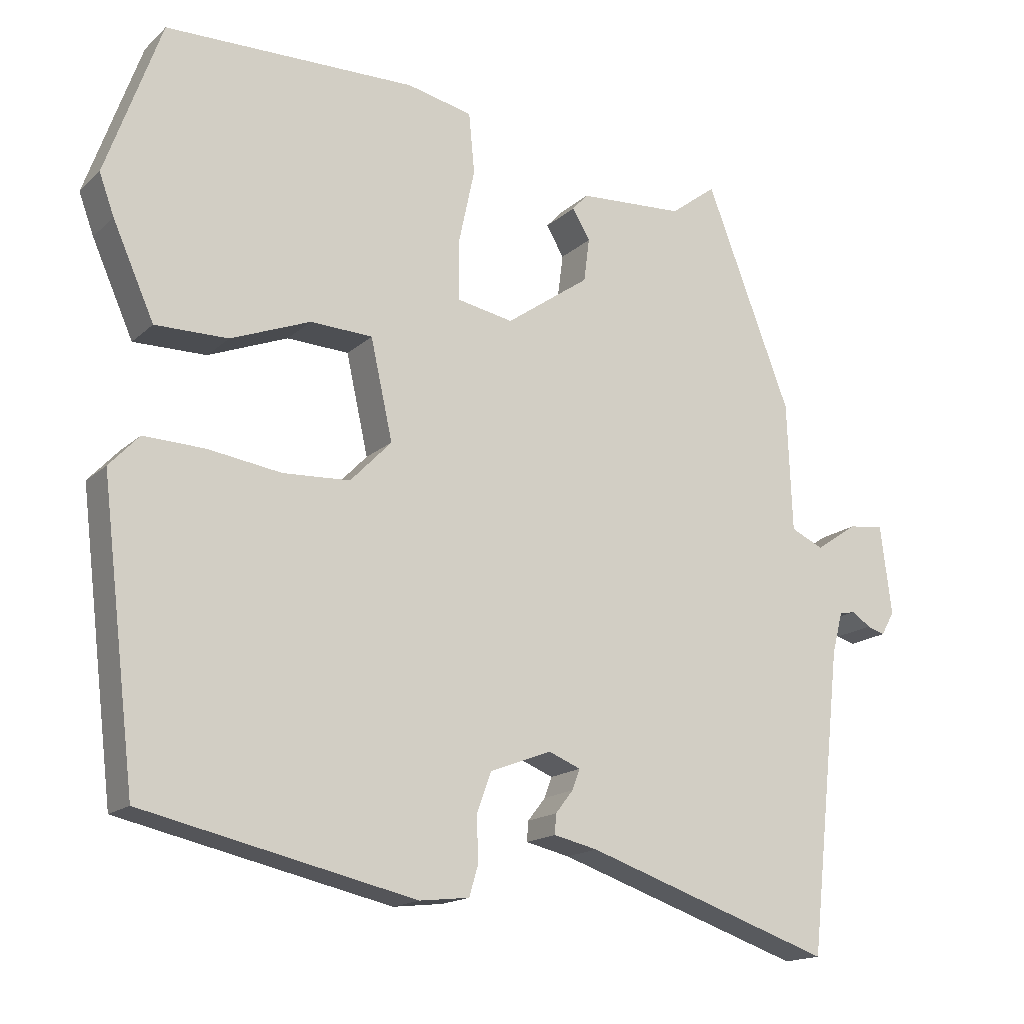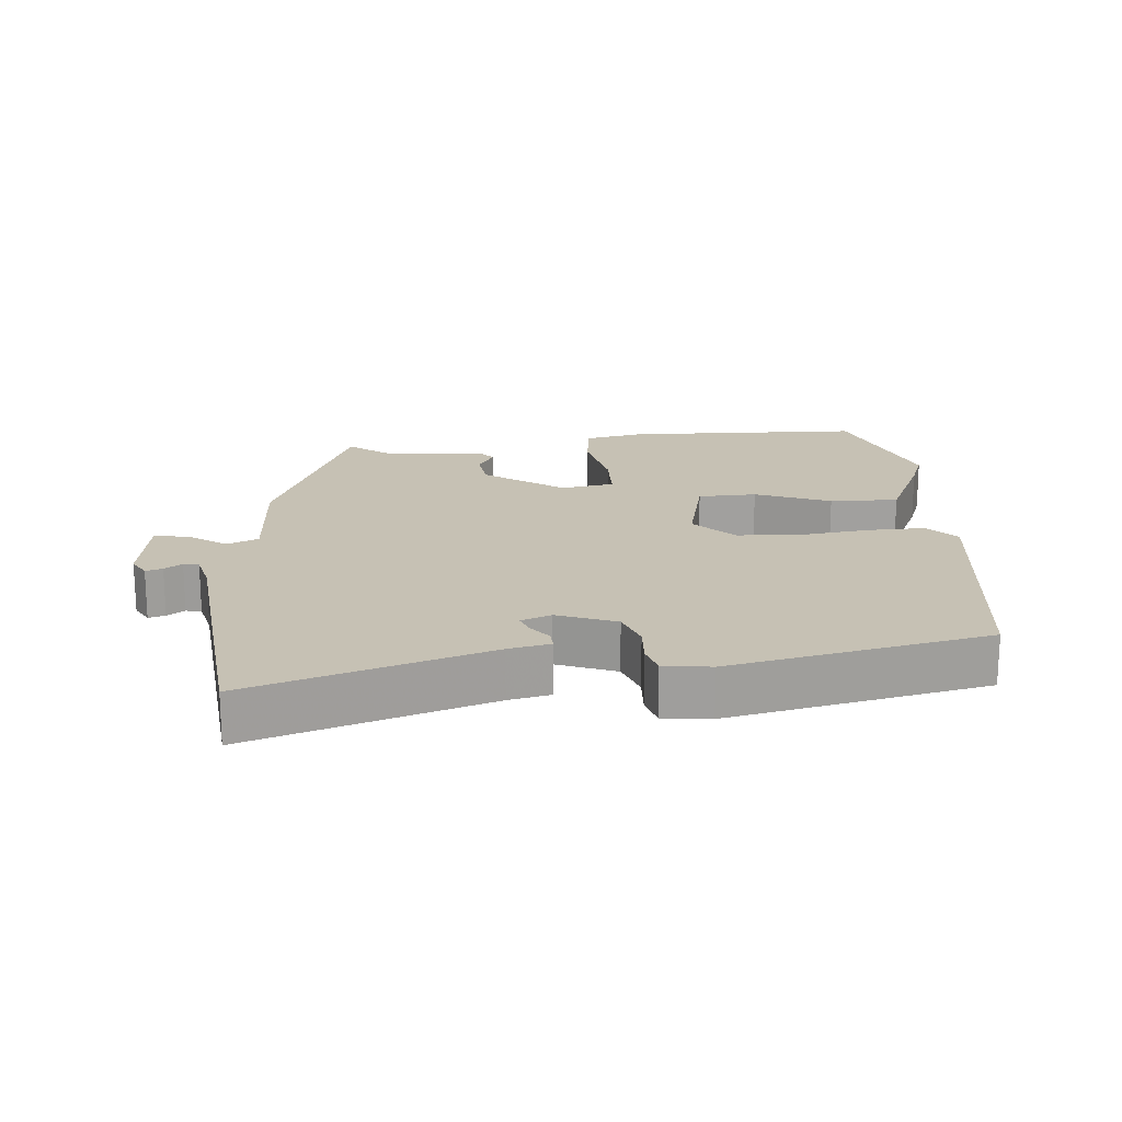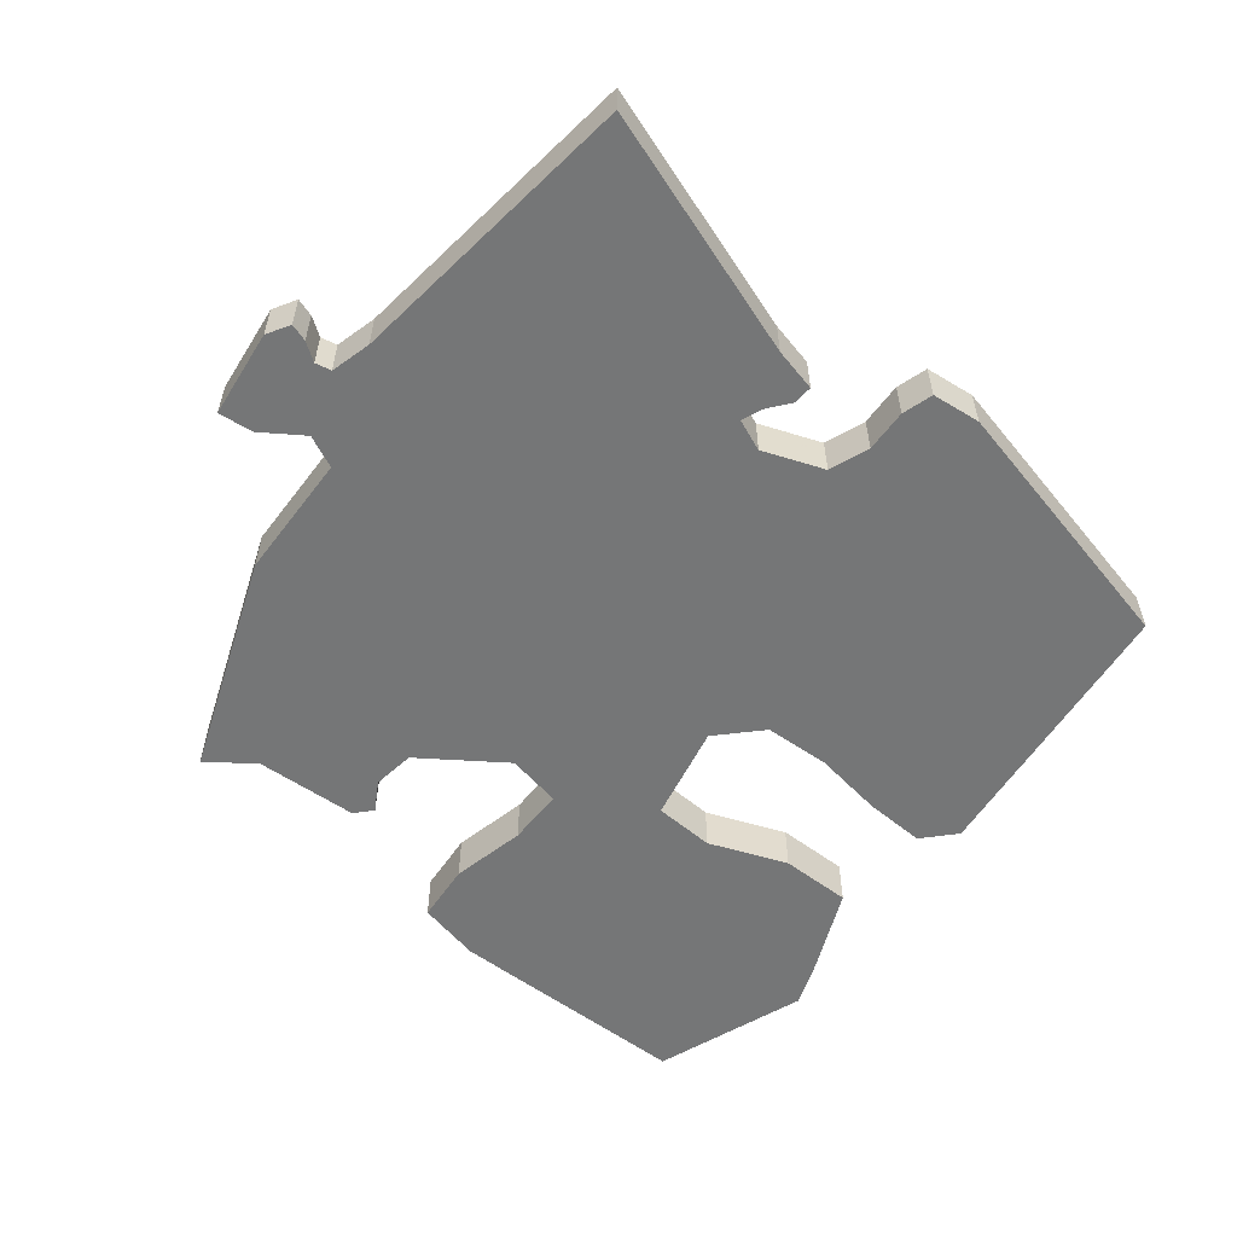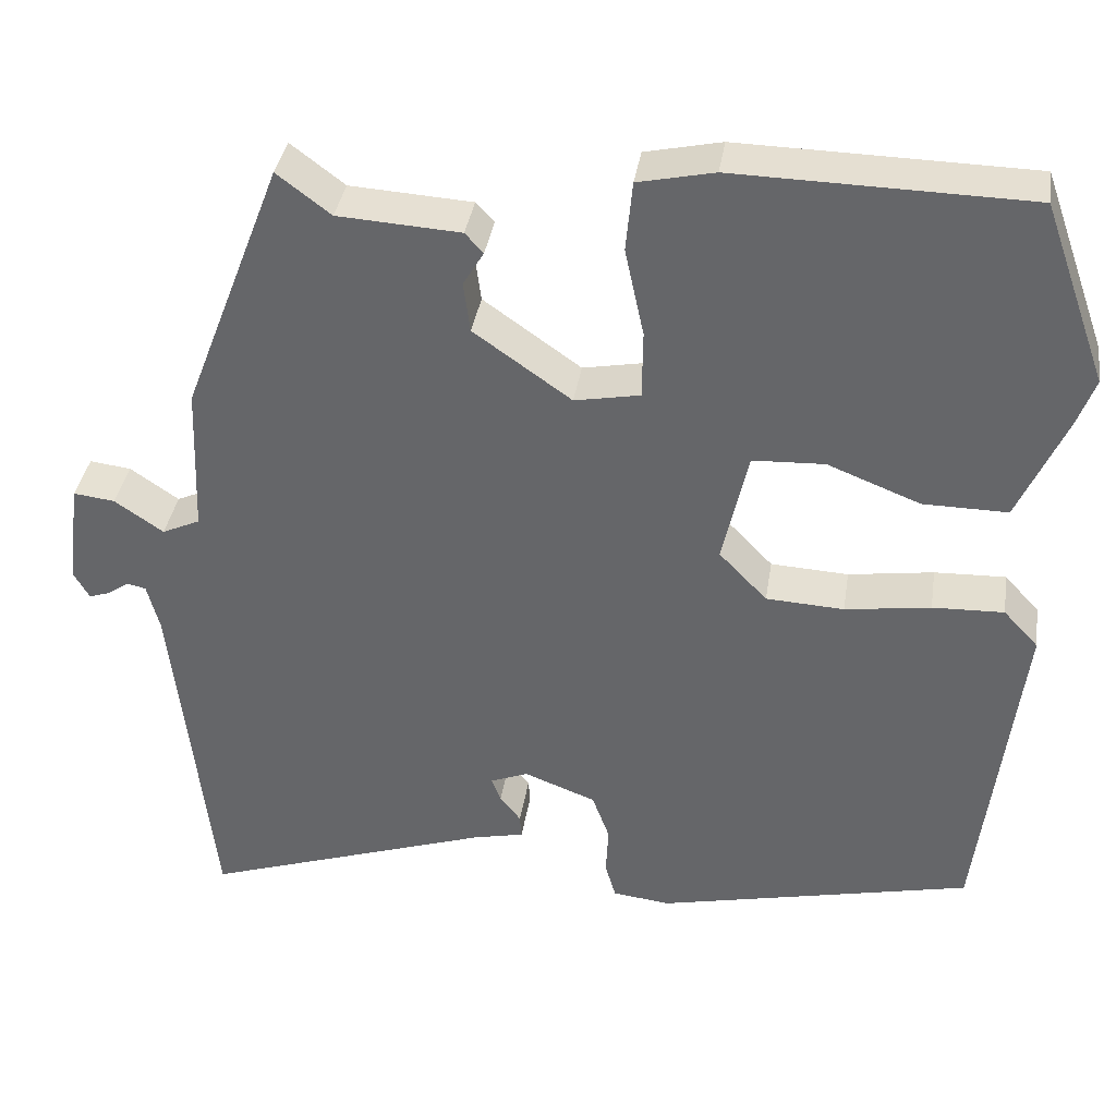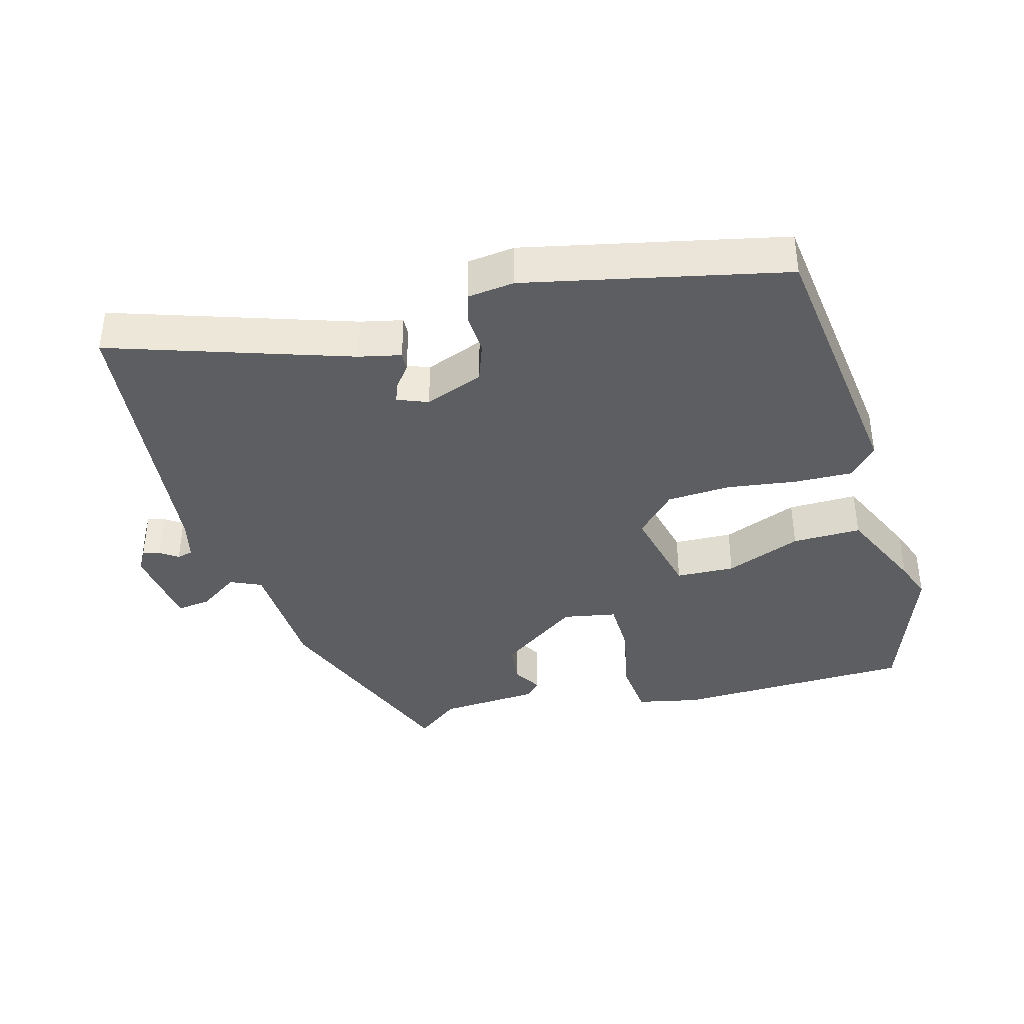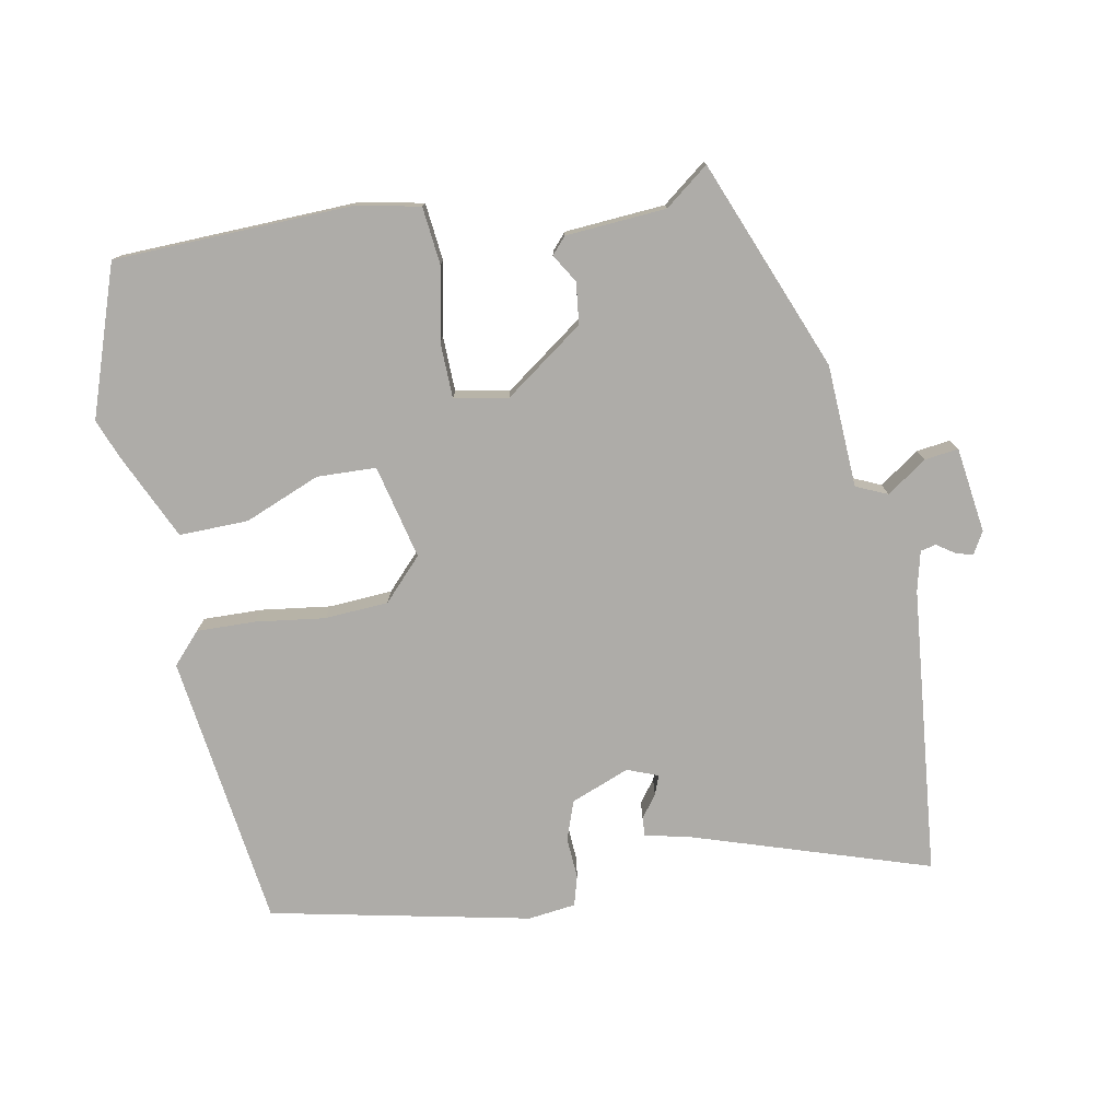
<metadata>
{"format":"obj","ext":"obj","renderer":"f3d","projection":"perspective","resolution":1024,"background":"white","views":[{"elev":-16.4,"azim":-30.3,"up":"+Z"},{"elev":18.6,"azim":175.6,"up":"+Y"},{"elev":-56.7,"azim":141.2,"up":"+Y"},{"elev":36.9,"azim":-171.2,"up":"+Z"},{"elev":-38.7,"azim":-164.3,"up":"+Y"},{"elev":-76.9,"azim":11.3,"up":"+Y"}]}
</metadata>
<code>
v 0.36 0.07 0.506
v 0.48 0.07 0.195
v 0.487 0.07 0.014
v 0.533 0.07 -0.007
v 0.592 0.07 0.033
v 0.642 0.07 0.039
v 0.658 0.07 -0.087
v 0.639 0.07 -0.12
v 0.614 0.07 -0.112
v 0.588 0.07 -0.094
v 0.565 0.07 -0.099
v 0.55 0.07 -0.157
v 0.503 0.07 -0.582
v 0.152 0.07 -0.464
v 0.09 0.07 -0.45
v 0.092 0.07 -0.422
v 0.117 0.07 -0.39
v 0.128 0.07 -0.361
v 0.083 0.07 -0.343
v -0.004 0.07 -0.376
v -0.025 0.07 -0.433
v -0.022 0.07 -0.494
v -0.035 0.07 -0.538
v -0.105 0.07 -0.546
v -0.487 0.07 -0.461
v -0.536 0.07 -0.055
v -0.494 0.07 -0.01
v -0.408 0.07 -0.013
v -0.305 0.07 -0.028
v -0.211 0.07 -0.023
v -0.153 0.07 0.037
v -0.184 0.07 0.176
v -0.271 0.07 0.18
v -0.383 0.07 0.136
v -0.485 0.07 0.135
v -0.543 0.07 0.265
v -0.564 0.07 0.322
v -0.486 0.07 0.54
v -0.133 0.07 0.547
v -0.041 0.07 0.527
v -0.033 0.07 0.442
v -0.056 0.07 0.335
v -0.055 0.07 0.253
v 0.024 0.07 0.238
v 0.142 0.07 0.321
v 0.15 0.07 0.382
v 0.125 0.07 0.424
v 0.147 0.07 0.448
v 0.295 0.07 0.457
v 0.36 0 0.506
v 0.48 0 0.195
v 0.487 0 0.014
v 0.533 0 -0.007
v 0.592 0 0.033
v 0.642 0 0.039
v 0.658 0 -0.087
v 0.639 0 -0.12
v 0.614 0 -0.112
v 0.588 0 -0.094
v 0.565 0 -0.099
v 0.55 0 -0.157
v 0.503 0 -0.582
v 0.152 0 -0.464
v 0.09 0 -0.45
v 0.092 0 -0.422
v 0.117 0 -0.39
v 0.128 0 -0.361
v 0.083 0 -0.343
v -0.004 0 -0.376
v -0.025 0 -0.433
v -0.022 0 -0.494
v -0.035 0 -0.538
v -0.105 0 -0.546
v -0.487 0 -0.461
v -0.536 0 -0.055
v -0.494 0 -0.01
v -0.408 0 -0.013
v -0.305 0 -0.028
v -0.211 0 -0.023
v -0.153 0 0.037
v -0.184 0 0.176
v -0.271 0 0.18
v -0.383 0 0.136
v -0.485 0 0.135
v -0.543 0 0.265
v -0.564 0 0.322
v -0.486 0 0.54
v -0.133 0 0.547
v -0.041 0 0.527
v -0.033 0 0.442
v -0.056 0 0.335
v -0.055 0 0.253
v 0.024 0 0.238
v 0.142 0 0.321
v 0.15 0 0.382
v 0.125 0 0.424
v 0.147 0 0.448
v 0.295 0 0.457
f 46 47 48 49
f 45 46 49
f 1 2 3
f 49 1 3
f 45 49 3
f 44 45 3
f 43 44 3
f 40 41 42
f 39 40 42
f 38 39 42
f 37 38 42
f 36 37 42
f 35 36 42
f 34 35 42
f 33 34 42
f 32 33 42 43
f 43 3 4
f 32 43 4
f 31 32 4
f 27 28 29
f 26 27 29
f 25 26 29
f 24 25 29
f 23 24 29
f 22 23 29
f 21 22 29
f 20 21 29 30
f 30 31 4
f 20 30 4
f 19 20 4
f 14 15 16 17
f 14 17 18
f 13 14 18
f 12 13 18
f 19 4 5
f 18 19 5
f 12 18 5
f 11 12 5
f 8 9 10
f 7 8 10
f 6 7 10
f 5 6 10 11
f 98 97 96 95
f 98 95 94
f 52 51 50
f 52 50 98
f 52 98 94
f 52 94 93
f 52 93 92
f 91 90 89
f 91 89 88
f 91 88 87
f 91 87 86
f 91 86 85
f 91 85 84
f 91 84 83
f 91 83 82
f 92 91 82 81
f 53 52 92
f 53 92 81
f 53 81 80
f 78 77 76
f 78 76 75
f 78 75 74
f 78 74 73
f 78 73 72
f 78 72 71
f 78 71 70
f 79 78 70 69
f 53 80 79
f 53 79 69
f 53 69 68
f 66 65 64 63
f 67 66 63
f 67 63 62
f 67 62 61
f 54 53 68
f 54 68 67
f 54 67 61
f 54 61 60
f 59 58 57
f 59 57 56
f 59 56 55
f 60 59 55 54
f 1 50 51 2
f 2 51 52 3
f 3 52 53 4
f 4 53 54 5
f 5 54 55 6
f 6 55 56 7
f 7 56 57 8
f 8 57 58 9
f 9 58 59 10
f 10 59 60 11
f 11 60 61 12
f 12 61 62 13
f 13 62 63 14
f 14 63 64 15
f 15 64 65 16
f 16 65 66 17
f 17 66 67 18
f 18 67 68 19
f 19 68 69 20
f 20 69 70 21
f 21 70 71 22
f 22 71 72 23
f 23 72 73 24
f 24 73 74 25
f 25 74 75 26
f 26 75 76 27
f 27 76 77 28
f 28 77 78 29
f 29 78 79 30
f 30 79 80 31
f 31 80 81 32
f 32 81 82 33
f 33 82 83 34
f 34 83 84 35
f 35 84 85 36
f 36 85 86 37
f 37 86 87 38
f 38 87 88 39
f 39 88 89 40
f 40 89 90 41
f 41 90 91 42
f 42 91 92 43
f 43 92 93 44
f 44 93 94 45
f 45 94 95 46
f 46 95 96 47
f 47 96 97 48
f 48 97 98 49
f 49 98 50 1

</code>
